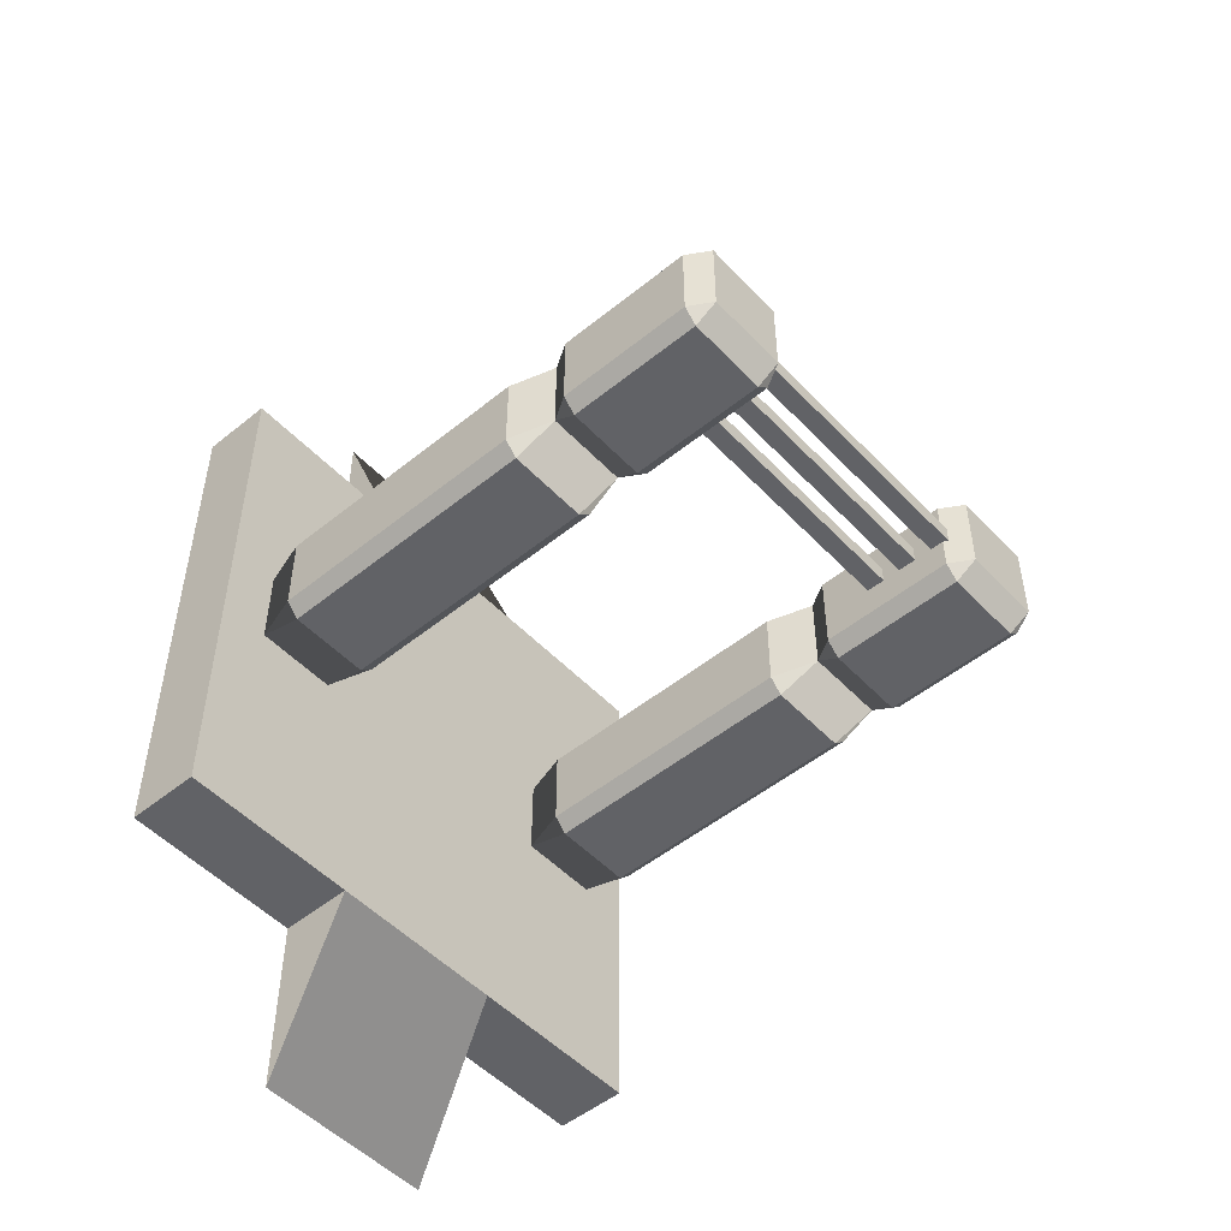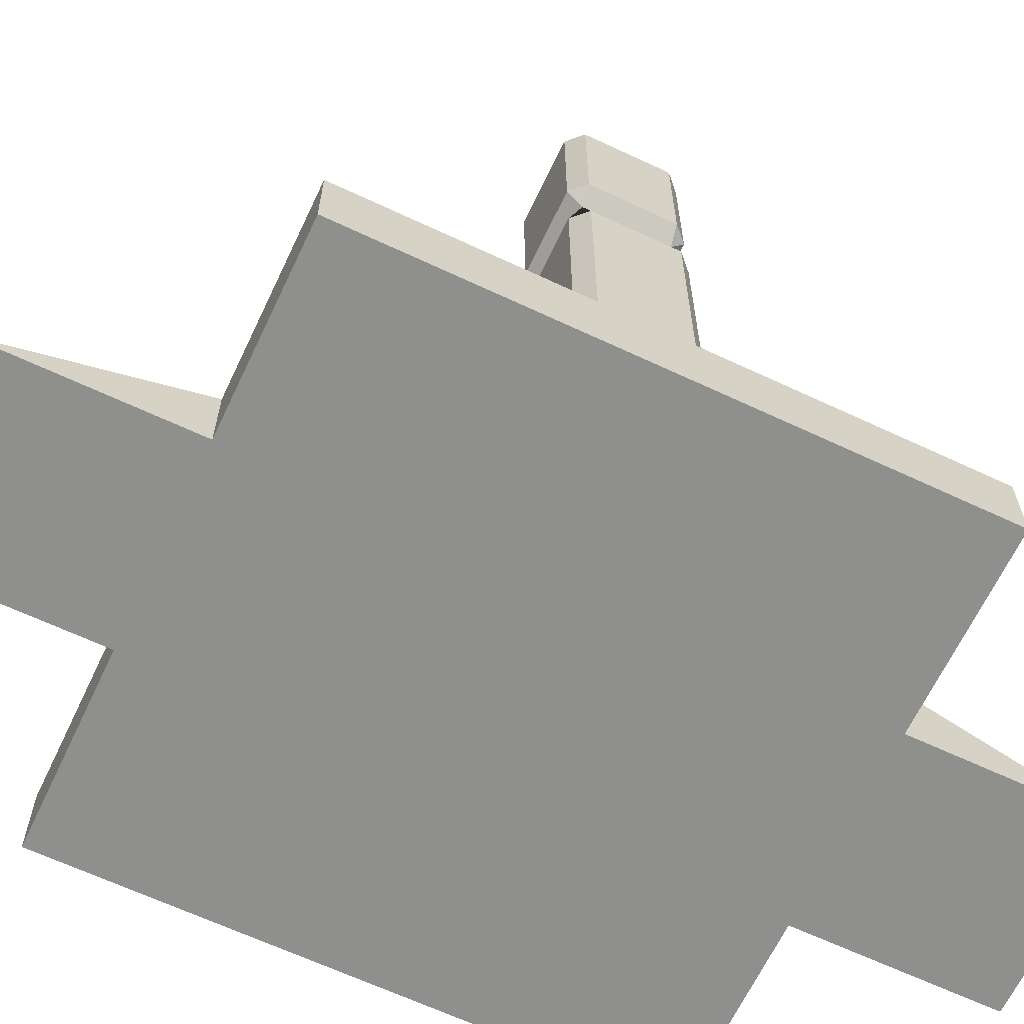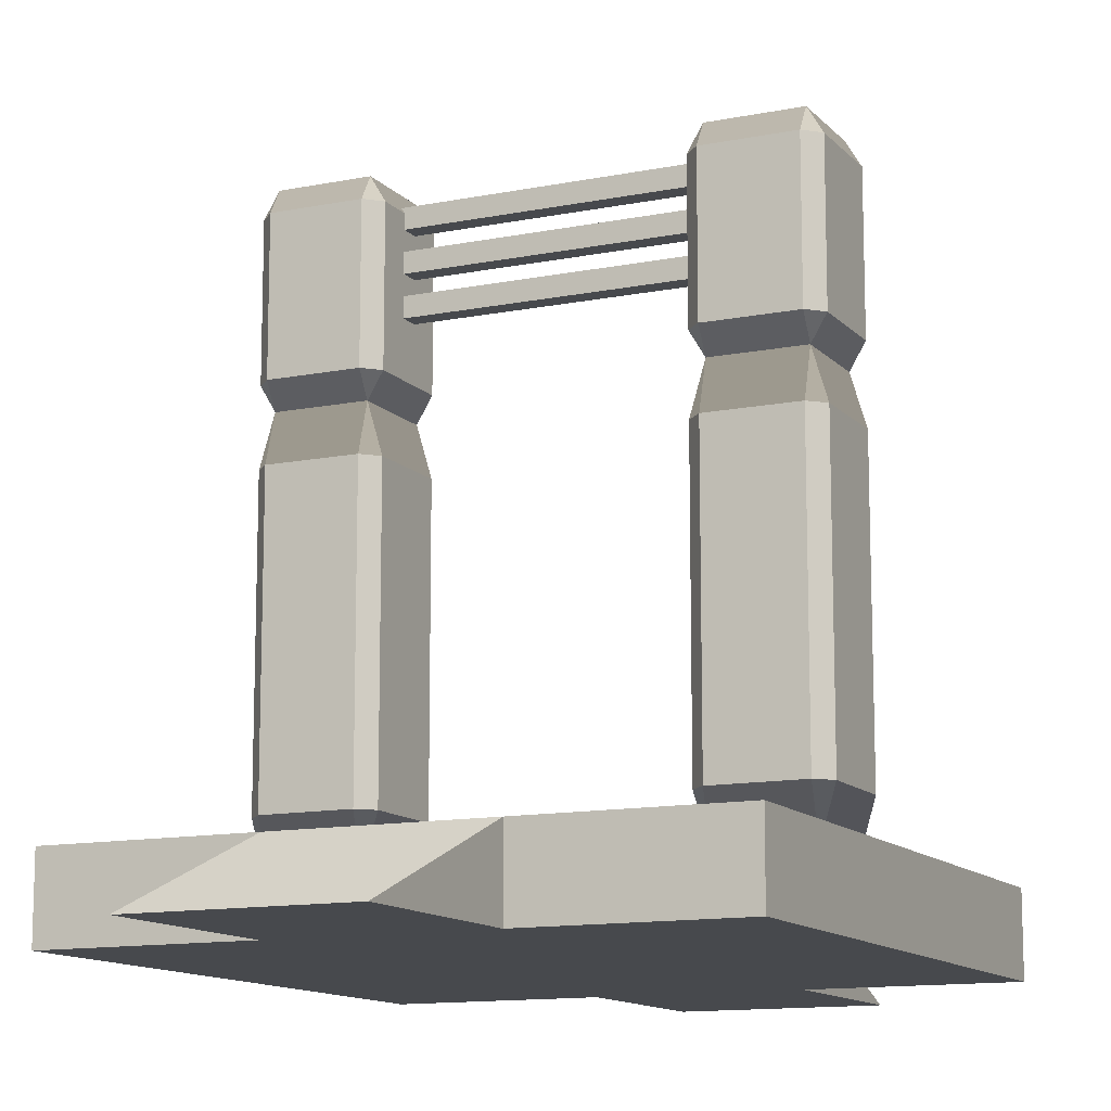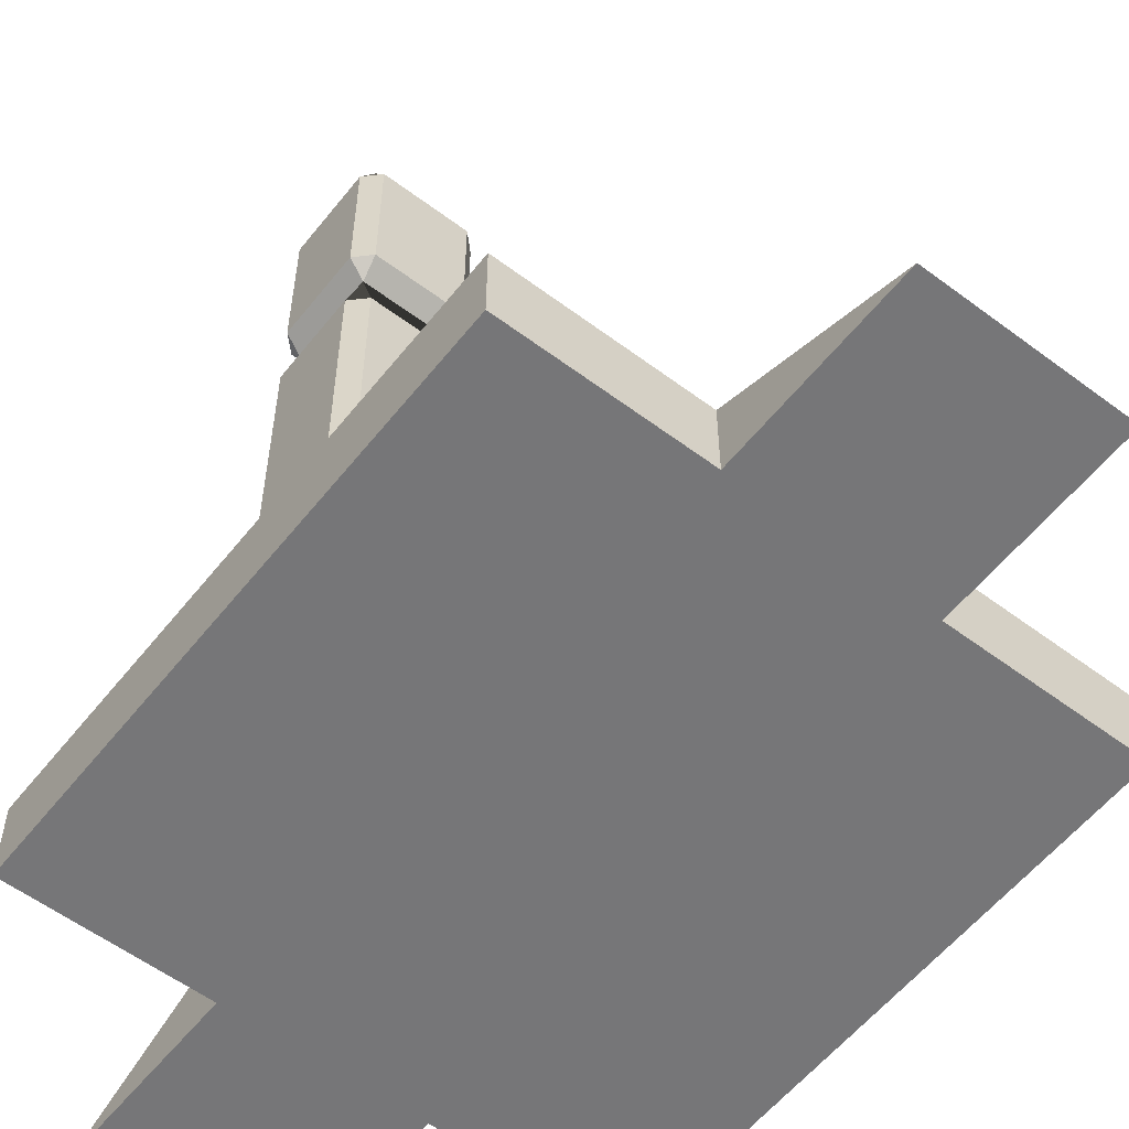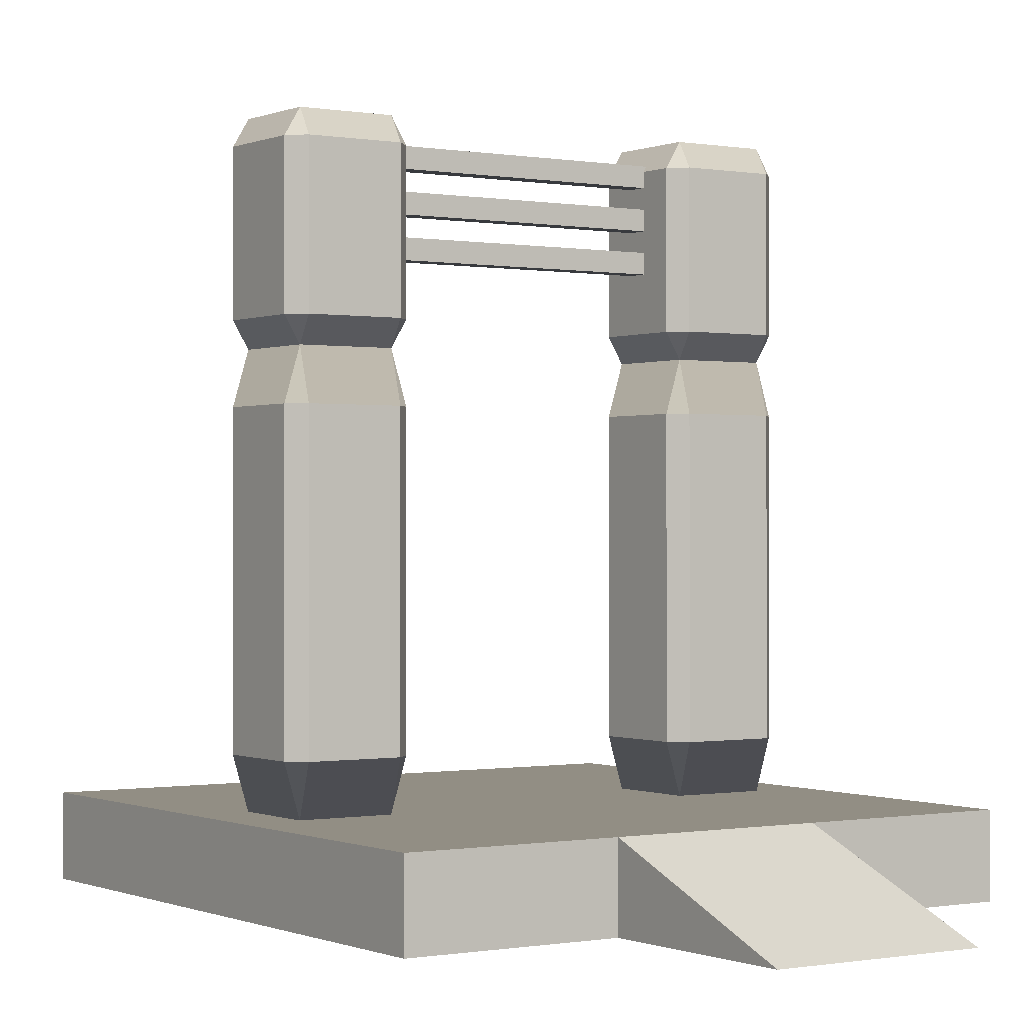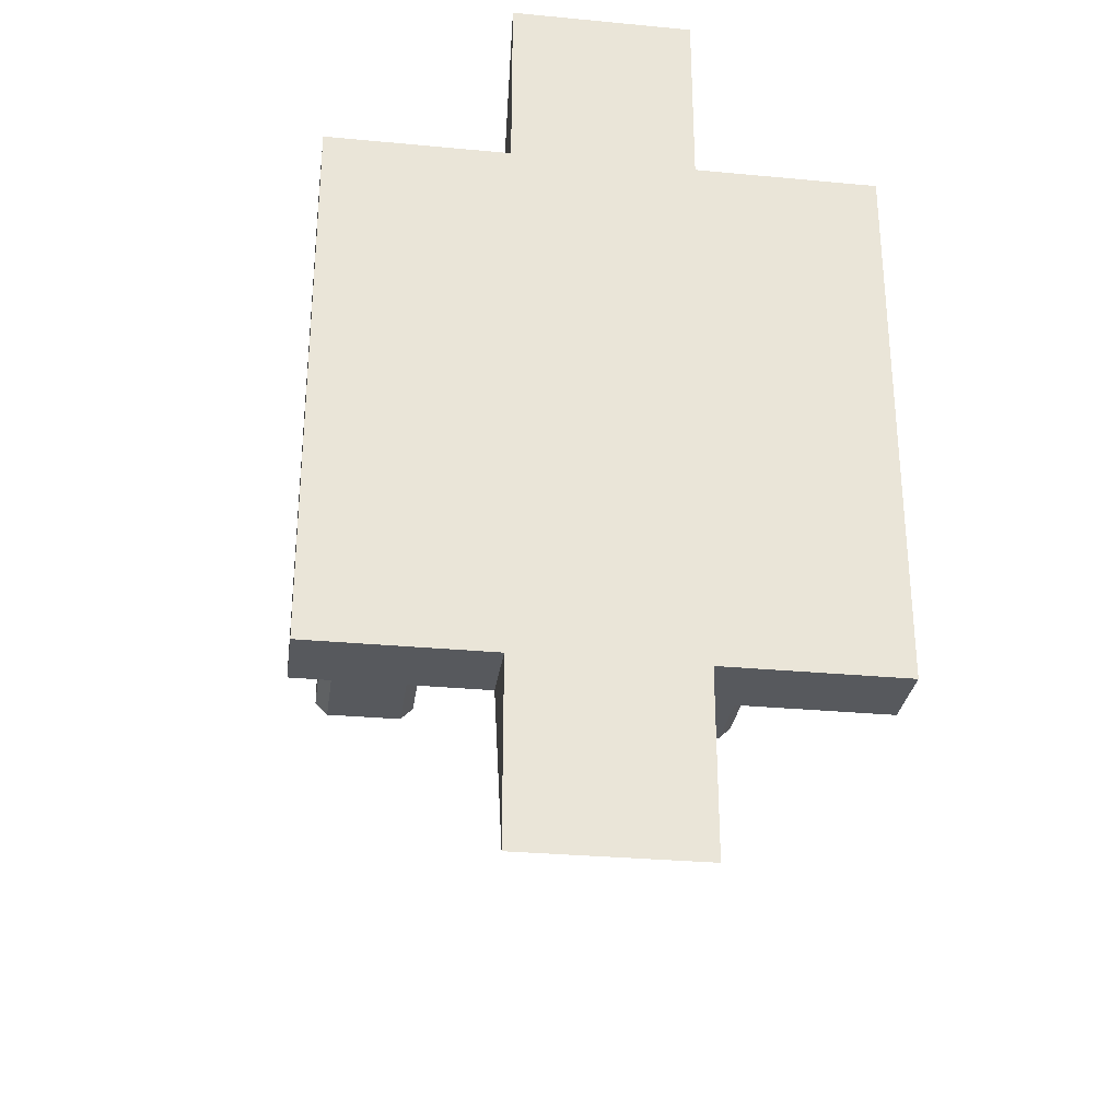
<metadata>
{"format":"obj","ext":"obj","renderer":"f3d","projection":"perspective","resolution":1024,"background":"white","views":[{"elev":-50.7,"azim":131.5,"up":"+Z"},{"elev":-65.1,"azim":64.7,"up":"+Y"},{"elev":-12.4,"azim":25.2,"up":"+Y"},{"elev":-56.9,"azim":-38.0,"up":"+Y"},{"elev":-0.3,"azim":-33.9,"up":"+Y"},{"elev":-29.7,"azim":-7.9,"up":"+Z"}]}
</metadata>
<code>
v -0.5 0 -0.5
v -0.5 0 0.5
v 0.5 0 -0.5
v 0.5 0 0.5
v 0.5 0.4 0.5
v -0.5 0.4 0.5
f 3 2 1
f 2 3 4
f 5 2 4
f 2 5 6
f 1 2 6
f 3 5 4
f 6 3 1
f 3 6 5
v -1.5 0 0.5
v -1.5 0 3.5
v 1.5 0 0.5
v 1.5 0 3.5
v 1.5 0.4 3.5
v 1.5 0.4 0.5
v -1.5 0.4 3.5
v -1.5 0.4 0.5
f 9 8 7
f 8 9 10
f 9 11 10
f 11 9 12
f 11 8 10
f 8 11 13
f 14 9 7
f 9 14 12
f 14 8 13
f 8 14 7
f 11 14 13
f 14 11 12
v 0.775 0.65 1.7
v 1.225 0.65 1.7
v 0.775 2.15 1.7
v 1.225 2.15 1.7
v 0.7 2.15 2.225
v 0.7 0.65 2.225
v 0.7 2.15 1.775
v 0.7 0.65 1.775
v 0.775 2.4 2.225
v 0.775 2.4 1.775
v 1.225 2.4 2.225
v 1.225 2.4 1.775
v 1.225 0.65 2.3
v 0.775 0.65 2.3
v 1.225 2.15 2.3
v 0.775 2.15 2.3
v 0.775 0.4 1.775
v 0.775 0.4 2.225
v 1.225 0.4 1.775
v 1.225 0.4 2.225
v 1.3 0.65 2.225
v 1.3 2.15 2.225
v 1.3 0.65 1.775
v 1.3 2.15 1.775
f 17 16 15
f 16 17 18
f 21 20 19
f 20 21 22
f 25 24 23
f 24 25 26
f 29 28 27
f 28 29 30
f 33 32 31
f 32 33 34
f 37 36 35
f 36 37 38
f 23 19 30
f 30 20 28
f 20 30 19
f 34 28 32
f 28 34 27
f 28 20 32
f 31 20 22
f 20 31 32
f 23 21 19
f 21 23 24
f 24 17 21
f 21 15 22
f 15 21 17
f 15 31 22
f 24 18 17
f 18 24 26
f 18 26 38
f 33 35 34
f 35 33 37
f 15 33 31
f 33 15 16
f 16 38 37
f 38 16 18
f 16 37 33
f 35 27 34
f 35 29 27
f 29 35 36
f 38 25 36
f 25 38 26
f 29 23 30
f 23 29 25
f 25 29 36
v -1.225 0.65 1.7
v -0.775 0.65 1.7
v -1.225 2.15 1.7
v -0.775 2.15 1.7
v -1.3 2.15 2.225
v -1.3 0.65 2.225
v -1.3 2.15 1.775
v -1.3 0.65 1.775
v -1.225 2.4 2.225
v -1.225 2.4 1.775
v -0.775 2.4 2.225
v -0.775 2.4 1.775
v -0.775 0.65 2.3
v -1.225 0.65 2.3
v -0.775 2.15 2.3
v -1.225 2.15 2.3
v -1.225 0.4 1.775
v -1.225 0.4 2.225
v -0.775 0.4 1.775
v -0.775 0.4 2.225
v -0.7 0.65 2.225
v -0.7 2.15 2.225
v -0.7 0.65 1.775
v -0.7 2.15 1.775
f 41 40 39
f 40 41 42
f 45 44 43
f 44 45 46
f 49 48 47
f 48 49 50
f 53 52 51
f 52 53 54
f 57 56 55
f 56 57 58
f 61 60 59
f 60 61 62
f 47 43 54
f 54 44 52
f 44 54 43
f 58 52 56
f 52 58 51
f 52 44 56
f 55 44 46
f 44 55 56
f 47 45 43
f 45 47 48
f 48 41 45
f 45 39 46
f 39 45 41
f 39 55 46
f 48 42 41
f 42 48 50
f 42 50 62
f 57 59 58
f 59 57 61
f 39 57 55
f 57 39 40
f 40 62 61
f 62 40 42
f 40 61 57
f 59 51 58
f 59 53 51
f 53 59 60
f 62 49 60
f 49 62 50
f 53 47 54
f 47 53 49
f 49 53 60
v -1.225 2.525 1.7
v -0.775 2.525 1.7
v -1.225 3.275 1.7
v -0.775 3.275 1.7
v -1.3 3.275 2.225
v -1.3 2.525 2.225
v -1.3 3.275 1.775
v -1.3 2.525 1.775
v -1.225 3.4 2.225
v -1.225 3.4 1.775
v -0.775 3.4 2.225
v -0.775 3.4 1.775
v -0.775 2.525 2.3
v -1.225 2.525 2.3
v -0.775 3.275 2.3
v -1.225 3.275 2.3
v -0.7 2.525 2.225
v -0.7 3.275 2.225
v -0.7 2.525 1.775
v -0.7 3.275 1.775
f 65 64 63
f 64 65 66
f 69 68 67
f 68 69 70
f 73 72 71
f 72 73 74
f 77 76 75
f 76 77 78
f 50 47 48
f 47 50 49
f 81 80 79
f 80 81 82
f 71 67 78
f 78 68 76
f 68 78 67
f 49 76 47
f 76 49 75
f 76 68 47
f 48 68 70
f 68 48 47
f 71 69 67
f 69 71 72
f 72 65 69
f 69 63 70
f 63 69 65
f 63 48 70
f 72 66 65
f 66 72 74
f 66 74 82
f 50 79 49
f 79 50 81
f 63 50 48
f 50 63 64
f 64 82 81
f 82 64 66
f 64 81 50
f 79 75 49
f 79 77 75
f 77 79 80
f 82 73 80
f 73 82 74
f 77 71 78
f 71 77 73
f 73 77 80
v 0.775 2.525 1.7
v 1.225 2.525 1.7
v 0.775 3.275 1.7
v 1.225 3.275 1.7
v 0.7 3.275 2.225
v 0.7 2.525 2.225
v 0.7 3.275 1.775
v 0.7 2.525 1.775
v 0.775 3.4 2.225
v 0.775 3.4 1.775
v 1.225 3.4 2.225
v 1.225 3.4 1.775
v 1.225 2.525 2.3
v 0.775 2.525 2.3
v 1.225 3.275 2.3
v 0.775 3.275 2.3
v 1.3 2.525 2.225
v 1.3 3.275 2.225
v 1.3 2.525 1.775
v 1.3 3.275 1.775
f 85 84 83
f 84 85 86
f 89 88 87
f 88 89 90
f 93 92 91
f 92 93 94
f 97 96 95
f 96 97 98
f 26 23 24
f 23 26 25
f 101 100 99
f 100 101 102
f 91 87 98
f 98 88 96
f 88 98 87
f 25 96 23
f 96 25 95
f 96 88 23
f 24 88 90
f 88 24 23
f 91 89 87
f 89 91 92
f 92 85 89
f 89 83 90
f 83 89 85
f 83 24 90
f 92 86 85
f 86 92 94
f 86 94 102
f 26 99 25
f 99 26 101
f 83 26 24
f 26 83 84
f 84 102 101
f 102 84 86
f 84 101 26
f 99 95 25
f 99 97 95
f 97 99 100
f 102 93 100
f 93 102 94
f 97 91 98
f 91 97 93
f 93 97 100
v -1 3.2 1.95
v -1 3.2 2.05
v 1 3.2 1.95
v 1 3.2 2.05
v 1 3.3 2.05
v 1 3.3 1.95
v -1 3.3 2.05
v -1 3.3 1.95
f 105 104 103
f 104 105 106
f 105 107 106
f 107 105 108
f 107 104 106
f 104 107 109
f 110 105 103
f 105 110 108
f 110 104 109
f 104 110 103
f 107 110 109
f 110 107 108
v -1 3 1.95
v -1 3 2.05
v 1 3 1.95
v 1 3 2.05
v 1 3.1 2.05
v 1 3.1 1.95
v -1 3.1 2.05
v -1 3.1 1.95
f 113 112 111
f 112 113 114
f 113 115 114
f 115 113 116
f 115 112 114
f 112 115 117
f 118 113 111
f 113 118 116
f 118 112 117
f 112 118 111
f 115 118 117
f 118 115 116
v -1 2.8 1.95
v -1 2.8 2.05
v 1 2.8 1.95
v 1 2.8 2.05
v 1 2.9 2.05
v 1 2.9 1.95
v -1 2.9 2.05
v -1 2.9 1.95
f 121 120 119
f 120 121 122
f 121 123 122
f 123 121 124
f 123 120 122
f 120 123 125
f 126 121 119
f 121 126 124
f 126 120 125
f 120 126 119
f 123 126 125
f 126 123 124
v 0.5 0 4.5
v 0.5 0 3.5
v -0.5 0 4.5
v -0.5 0 3.5
v -0.5 0.4 3.5
v 0.5 0.4 3.5
f 129 128 127
f 128 129 130
f 131 128 130
f 128 131 132
f 127 128 132
f 129 131 130
f 132 129 127
f 129 132 131

</code>
